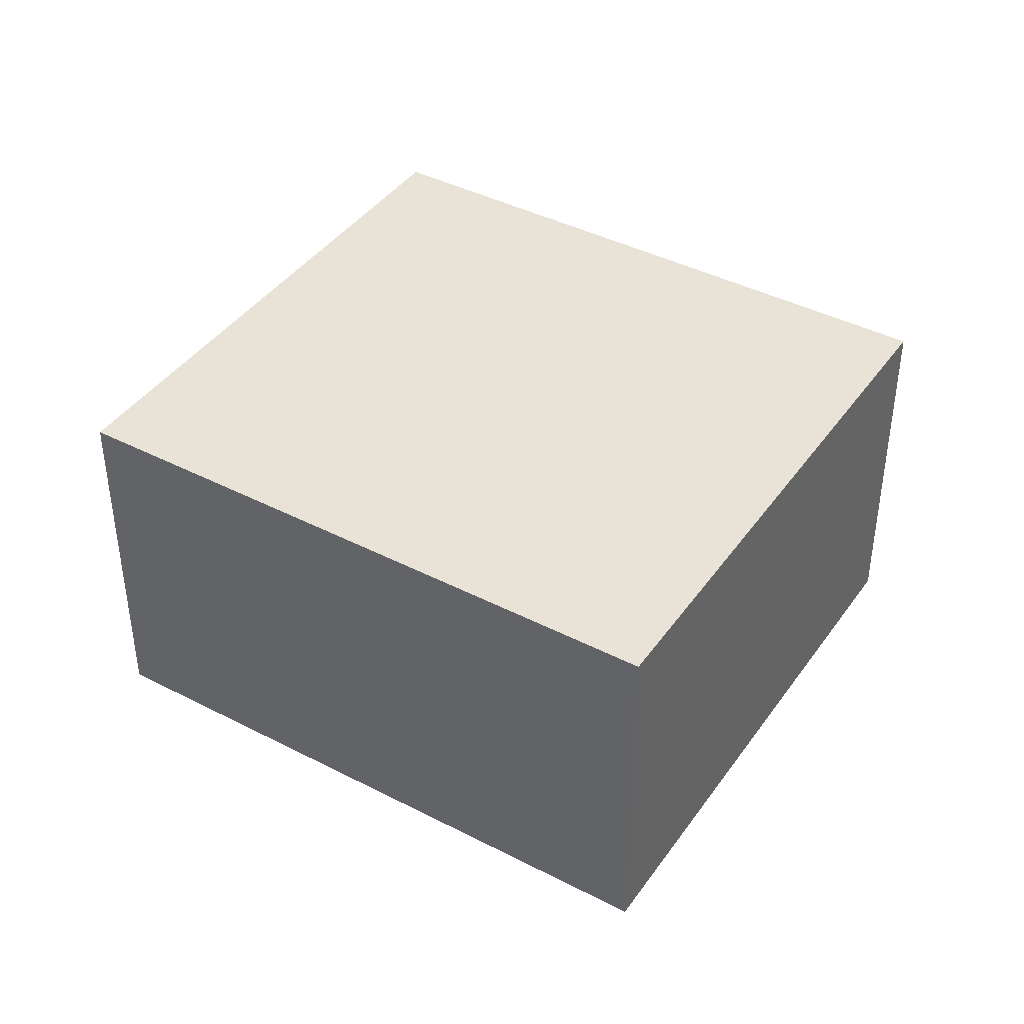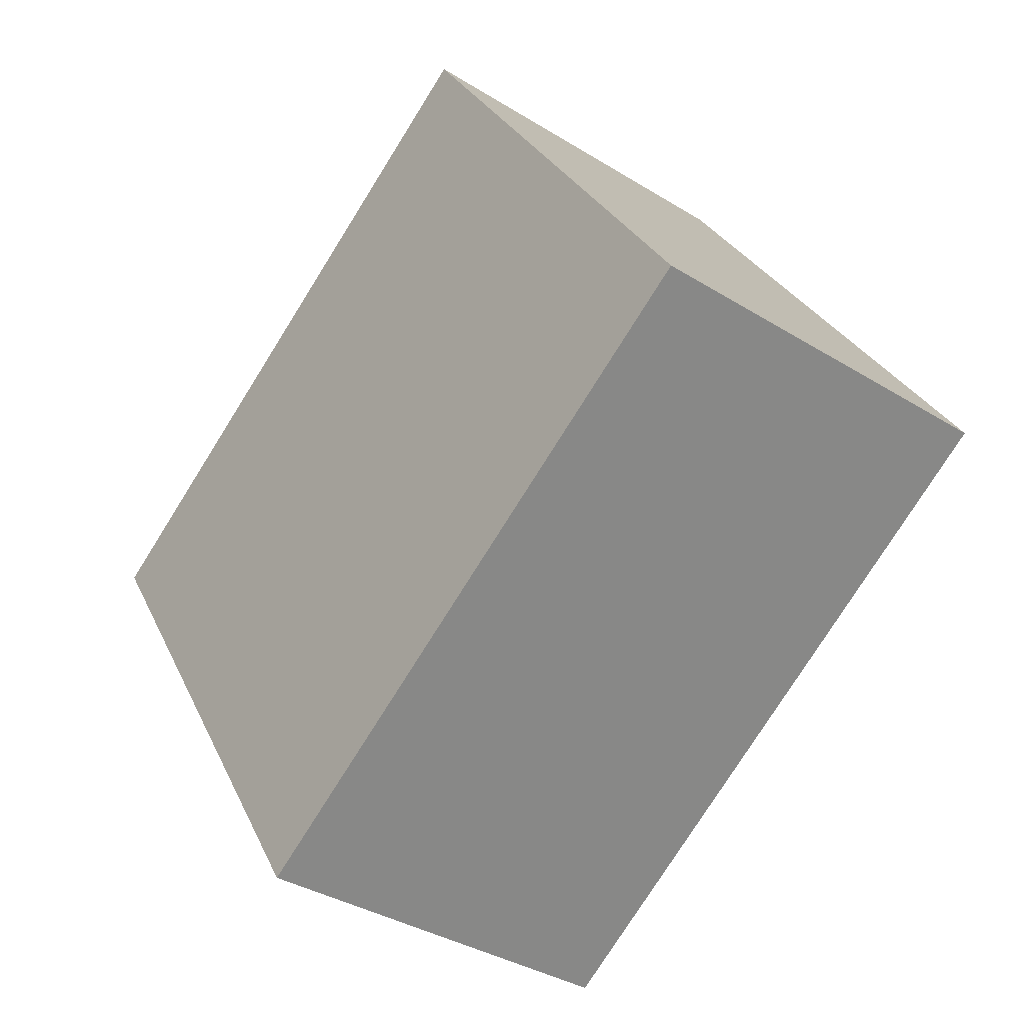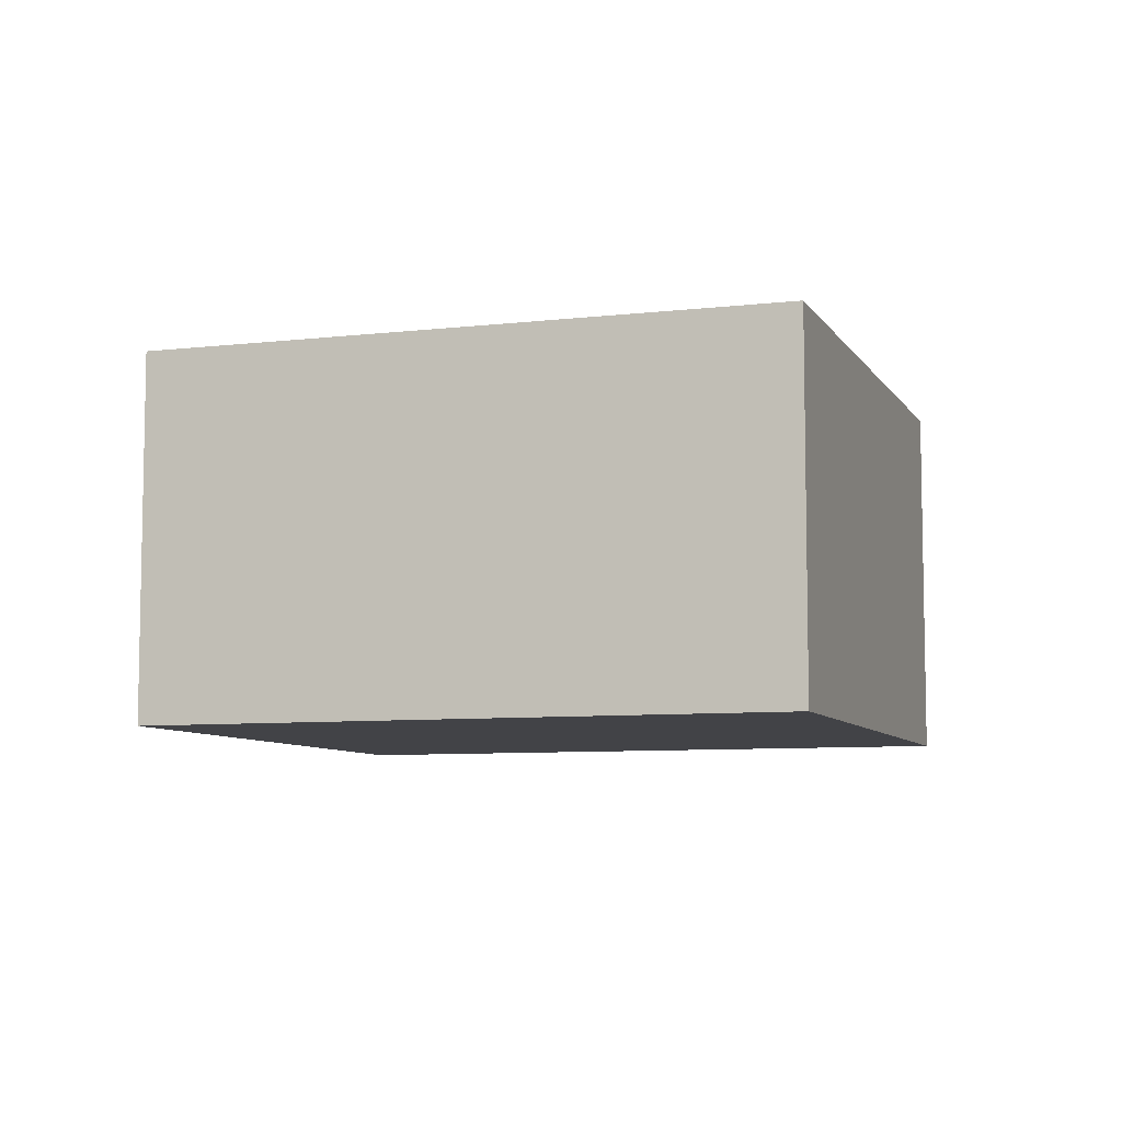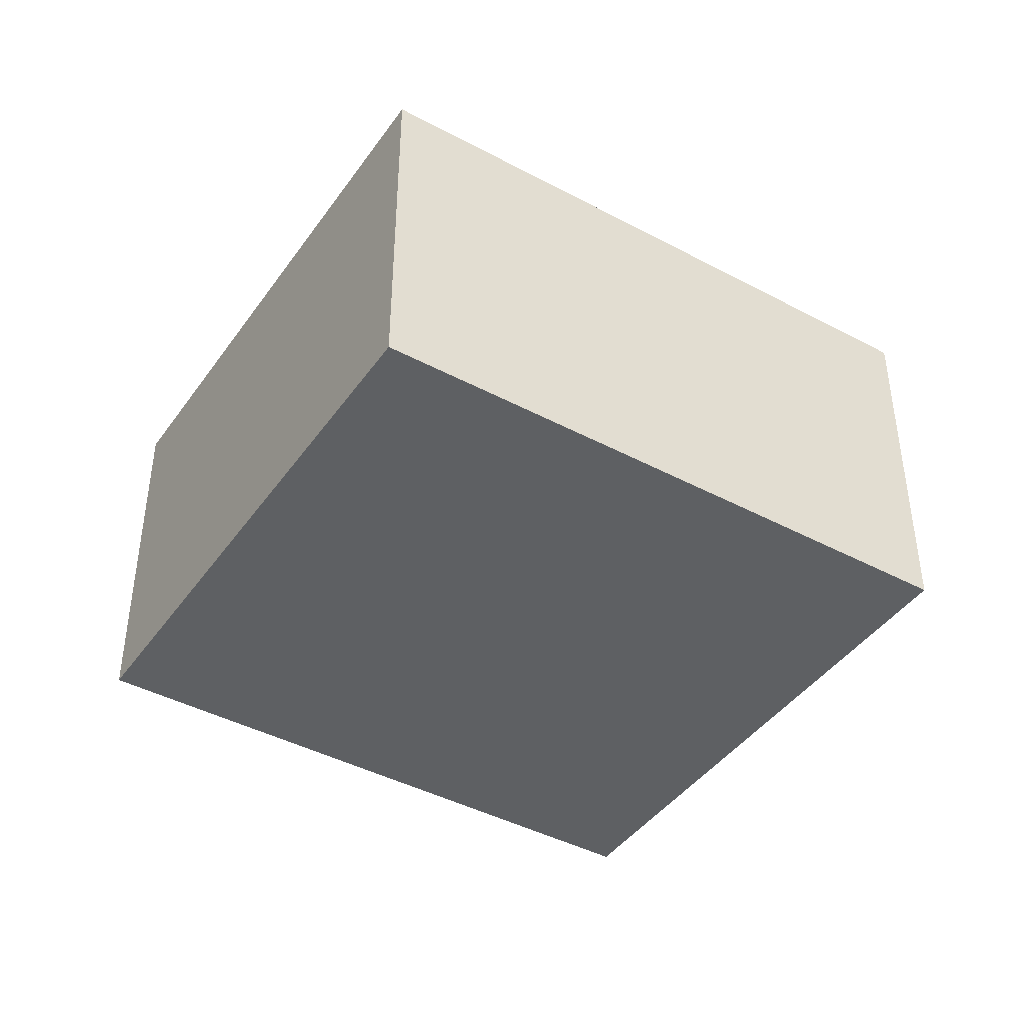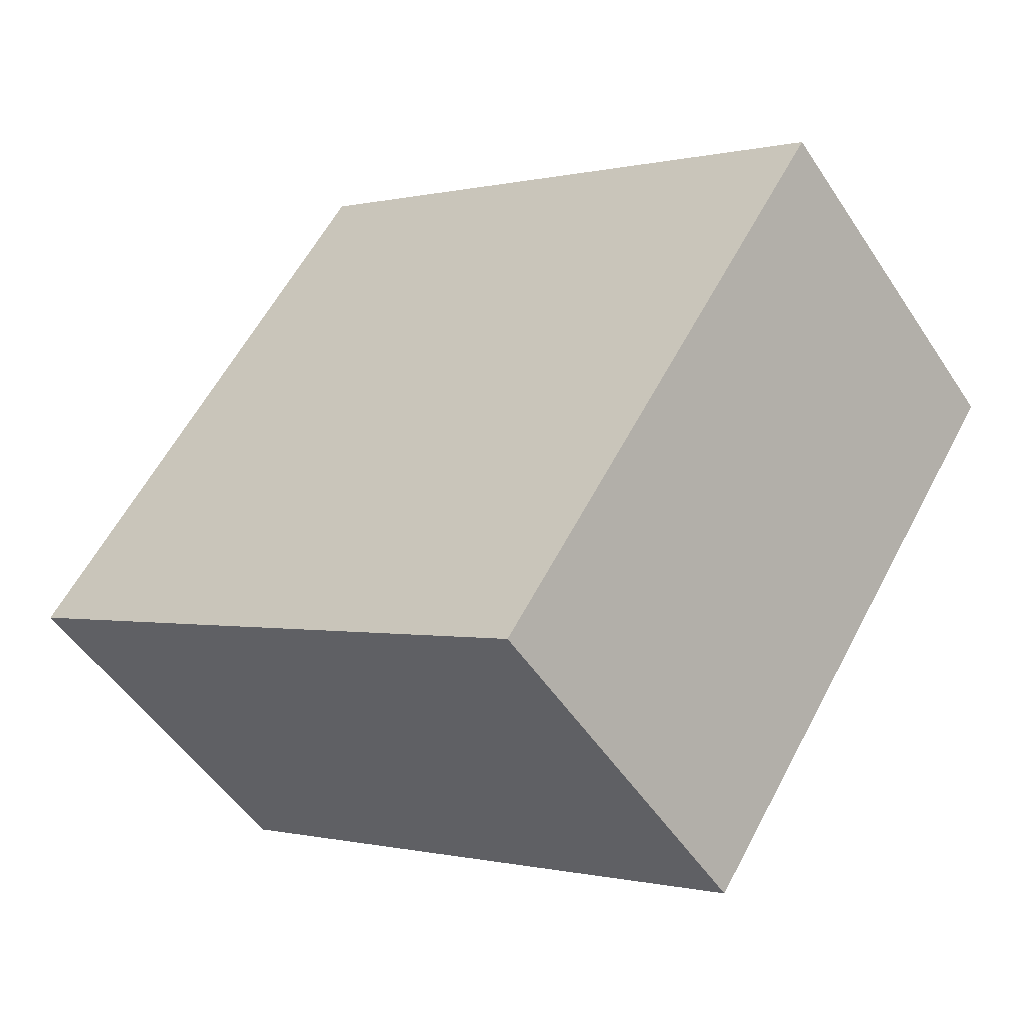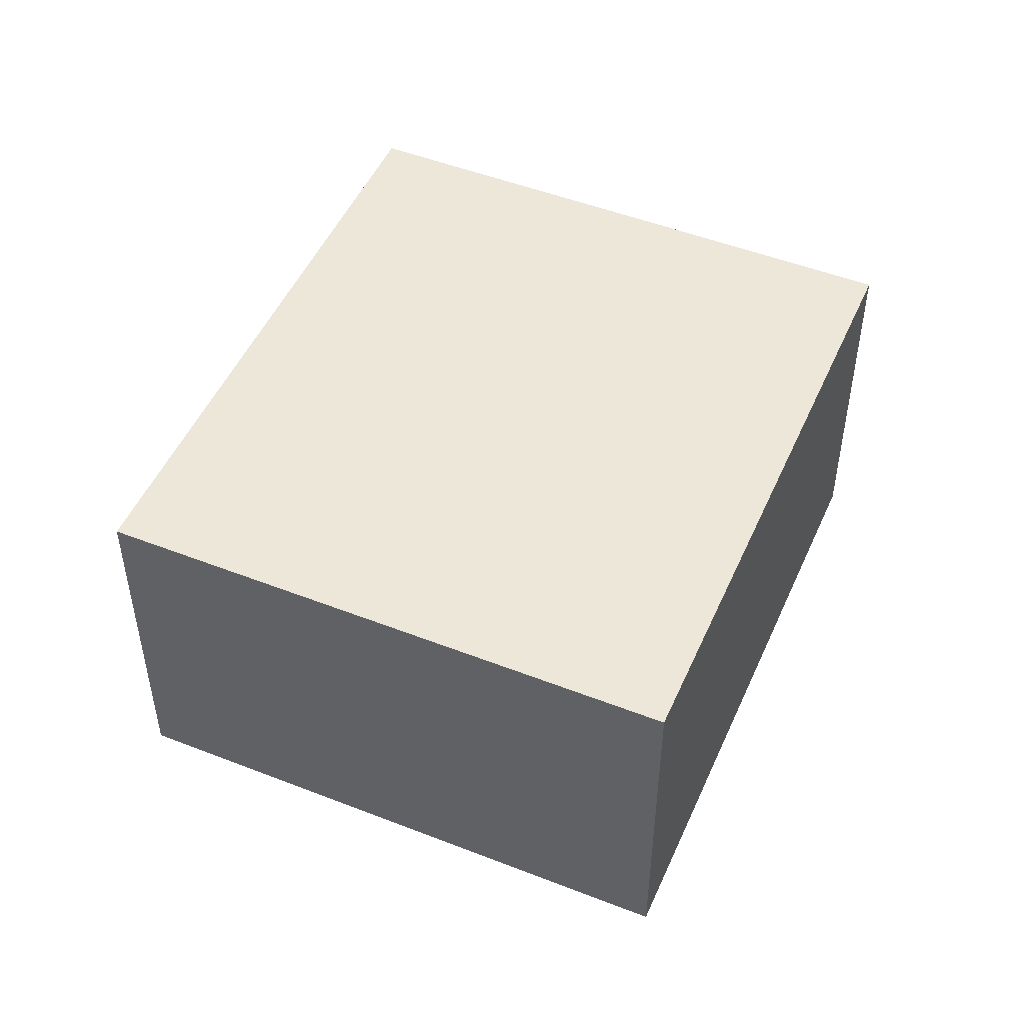
<metadata>
{"format":"obj","ext":"obj","renderer":"f3d","projection":"perspective","resolution":1024,"background":"white","views":[{"elev":41.4,"azim":-114.9,"up":"+Y"},{"elev":-36.0,"azim":-129.2,"up":"+Z"},{"elev":-7.5,"azim":-128.5,"up":"+Y"},{"elev":-42.6,"azim":-179.4,"up":"+Y"},{"elev":-50.9,"azim":32.3,"up":"+Z"},{"elev":49.6,"azim":146.4,"up":"+Y"}]}
</metadata>
<code>
v  4.711 3.141 -3.064
v  2.8 3.141 4.305
v  7.511 3.141 1.241
v  0 3.141 1.923e-16
v  7.511 -7.599e-17 1.241
v  4.711 1.876e-16 -3.064
v  0 0 0
v  2.8 -2.636e-16 4.305
g defaultobject
f 1 2 3
f 2 1 4
f 5 1 3
f 1 5 6
f 6 4 1
f 4 6 7
f 7 2 4
f 2 7 8
f 8 3 2
f 3 8 5
f 8 6 5
f 6 8 7

</code>
